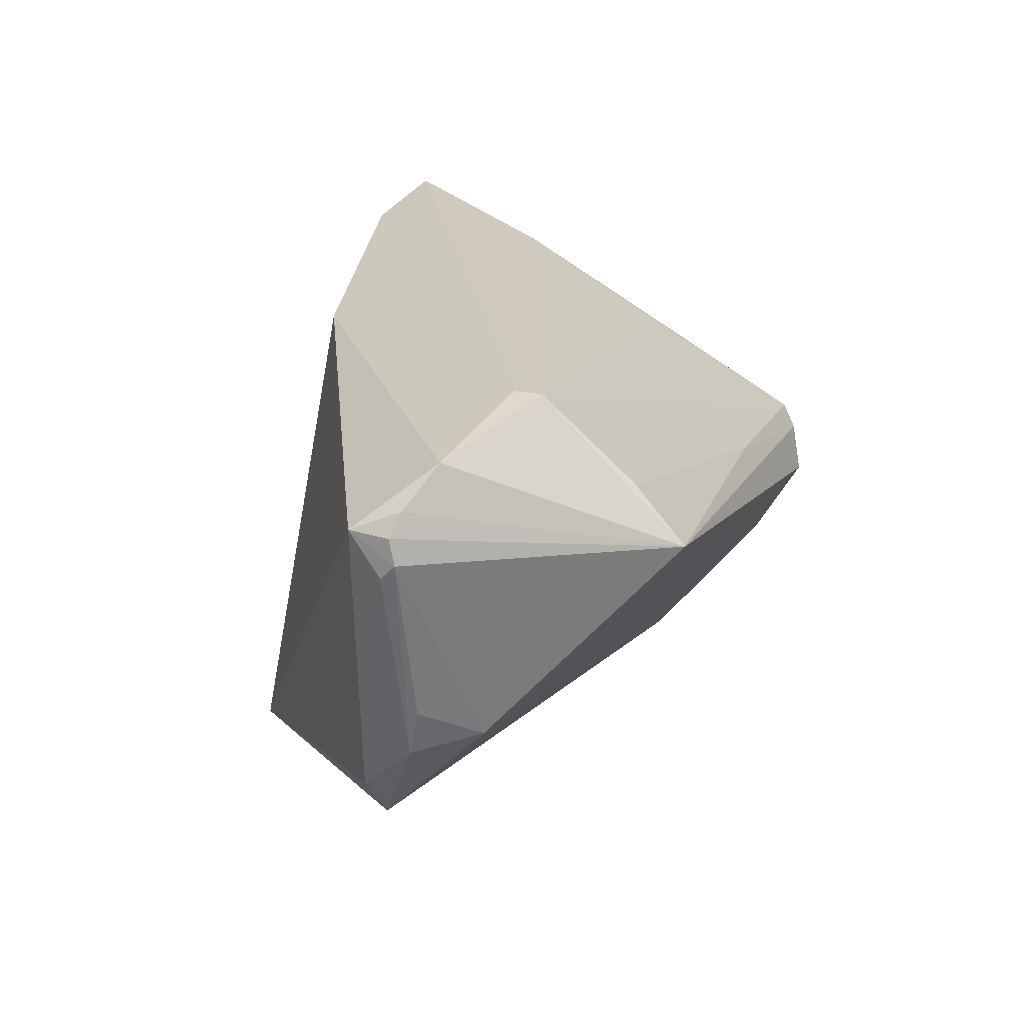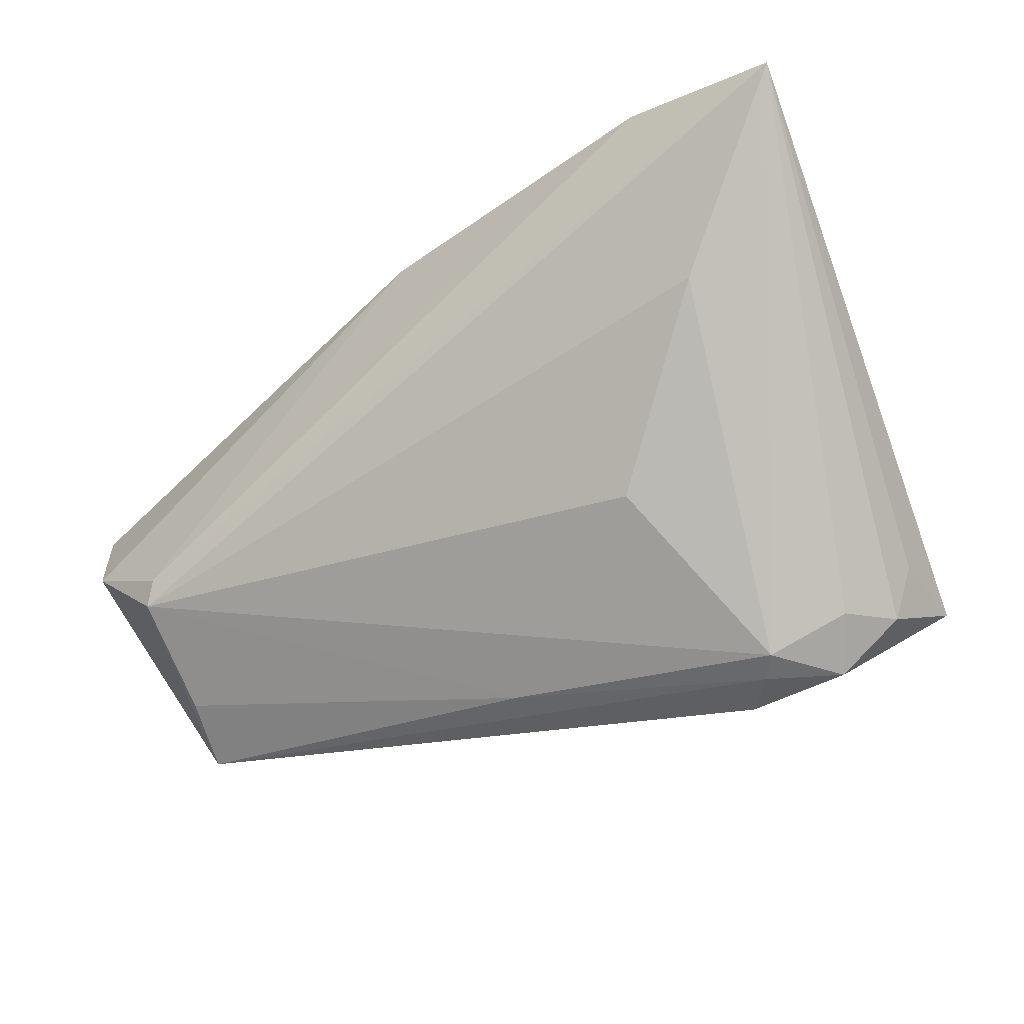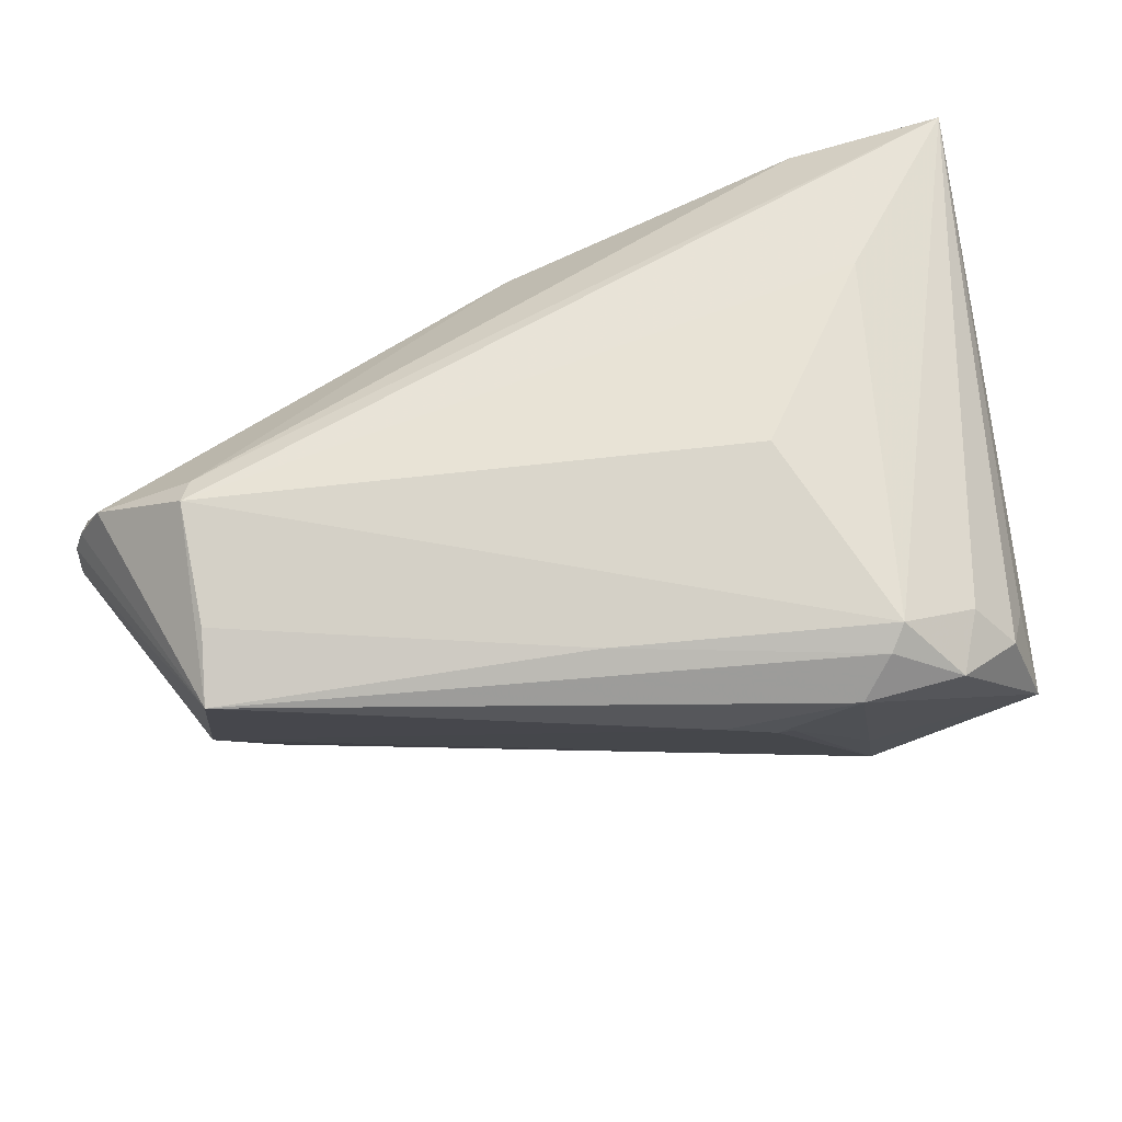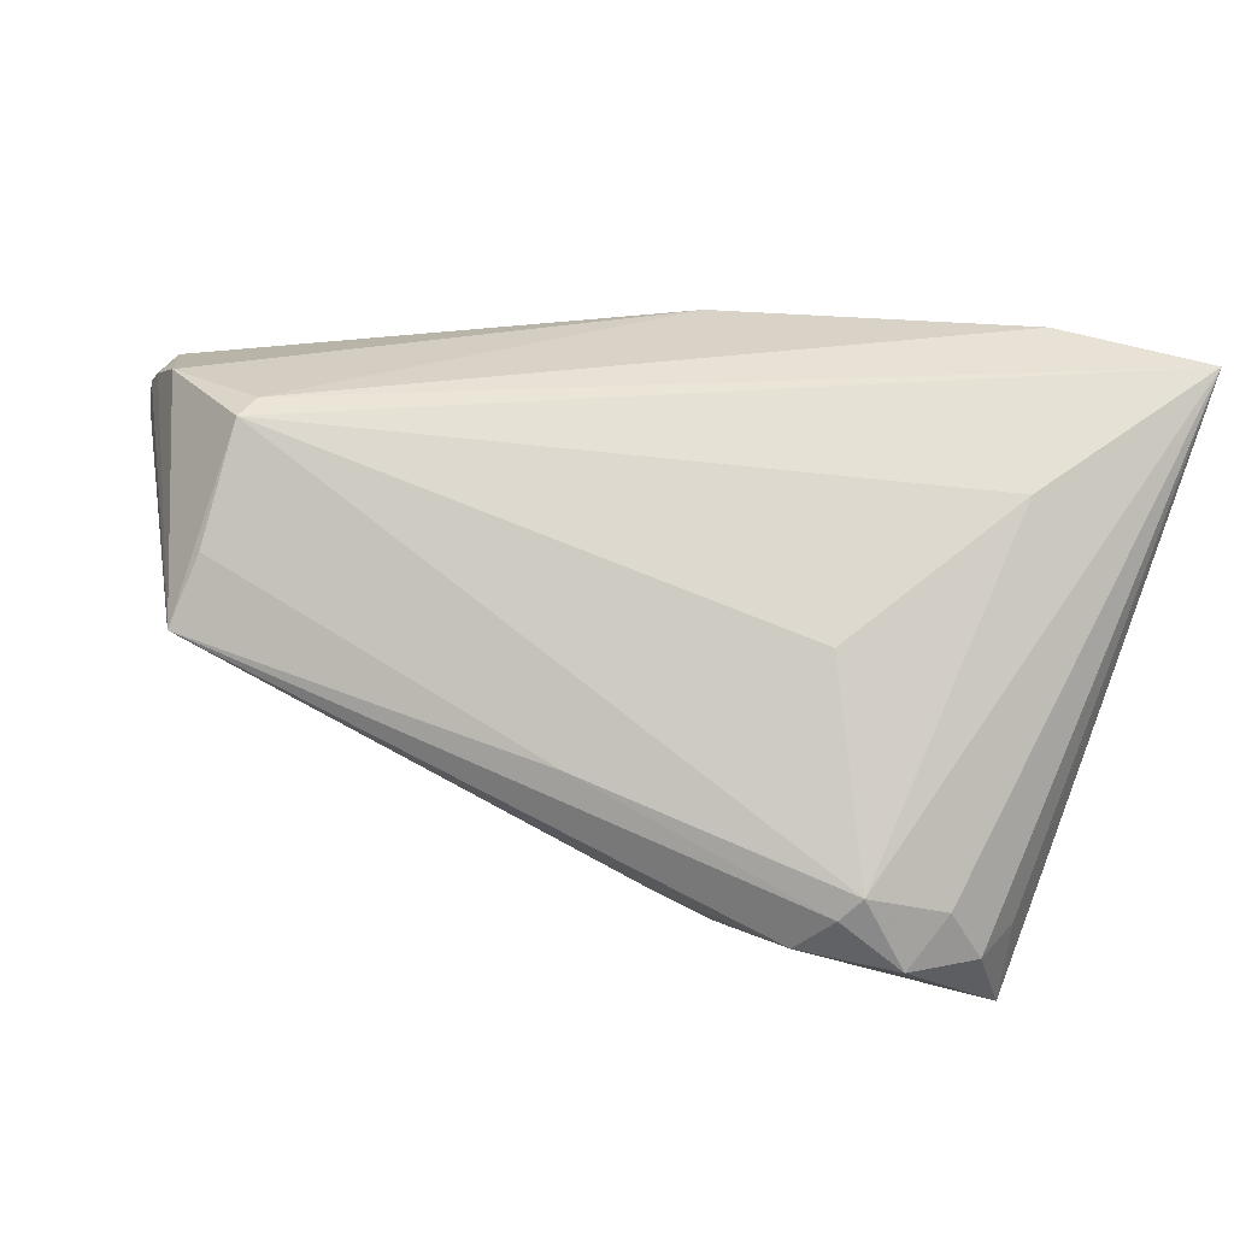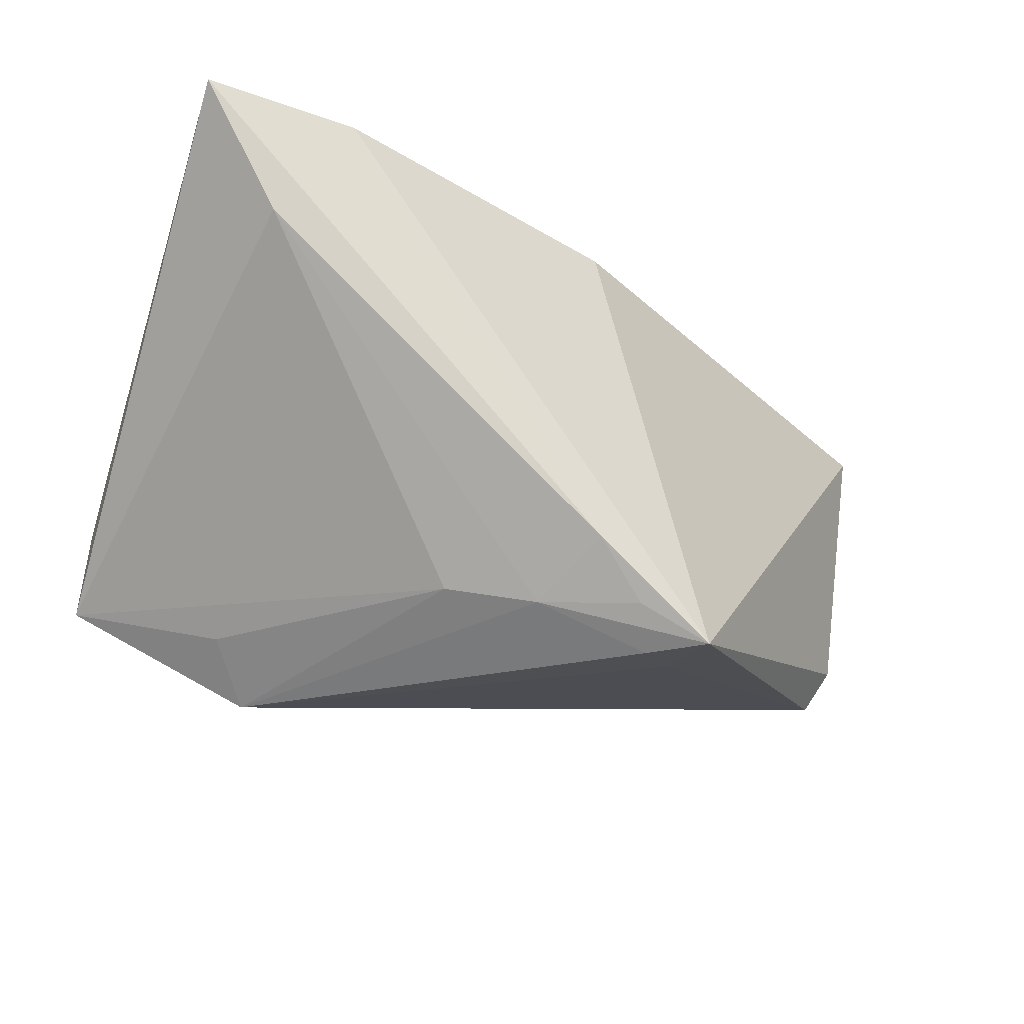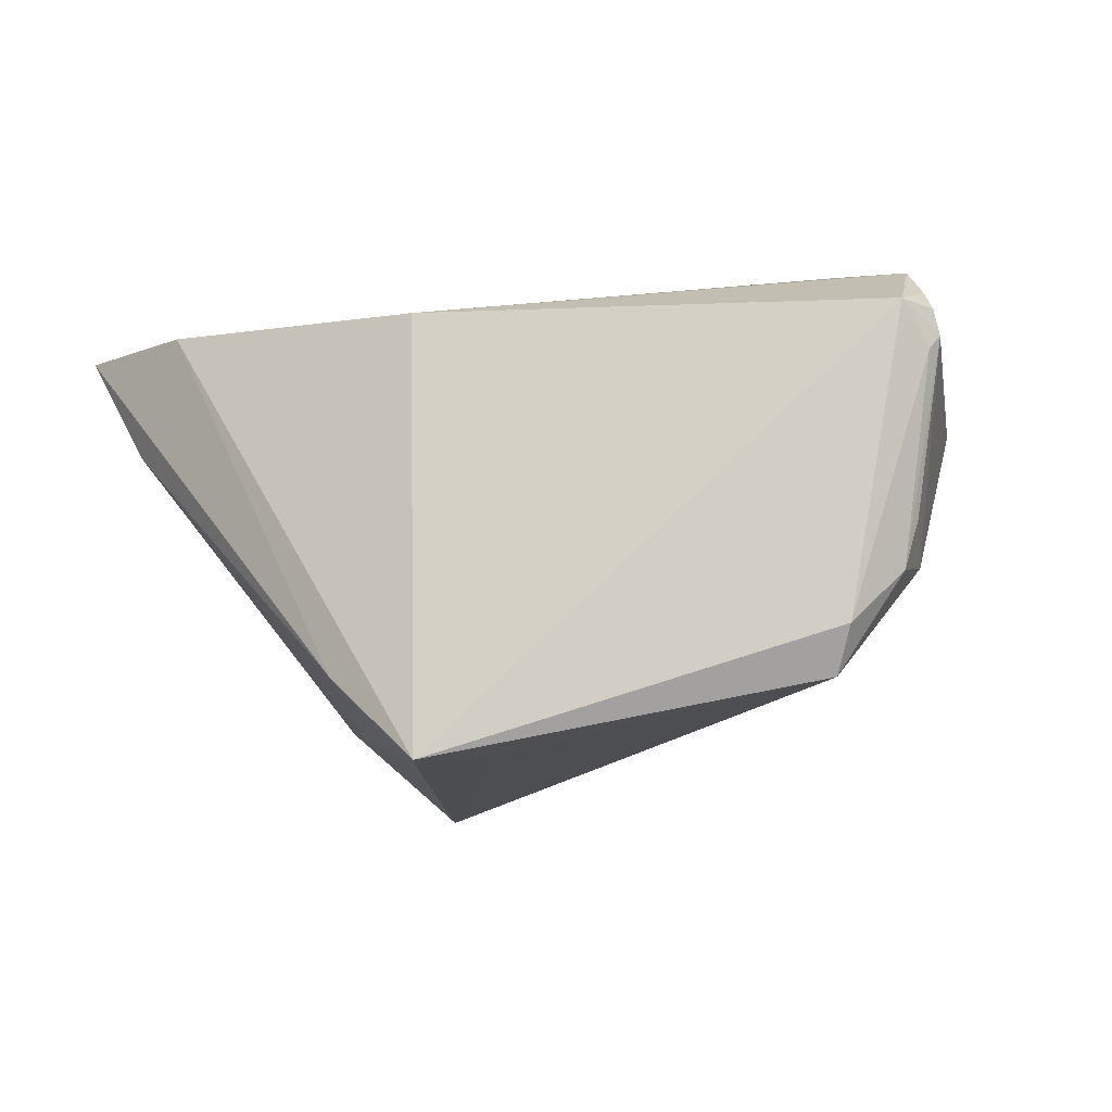
<metadata>
{"format":"obj","ext":"obj","renderer":"f3d","projection":"perspective","resolution":1024,"background":"white","views":[{"elev":22.7,"azim":-71.5,"up":"+Z"},{"elev":-22.7,"azim":33.2,"up":"+Y"},{"elev":-51.5,"azim":14.0,"up":"+Y"},{"elev":47.7,"azim":23.8,"up":"+Z"},{"elev":-27.6,"azim":155.2,"up":"+Z"},{"elev":-14.5,"azim":-135.2,"up":"+Z"}]}
</metadata>
<code>
v -0.05558 -0.00696 -0.006591
v 0.03006 -0.02127 -0.02314
v 0.05086 -0.02169 -0.02016
v -0.01437 0.03219 -0.03386
v 0.03509 -0.03294 0.0004011
v -0.00404 0.0245 0.02354
v -0.006036 0.03051 -0.02935
v 0.004316 0.02326 -0.02819
v -0.04048 -0.01719 0.02891
v -0.03987 -0.01364 0.02882
v 0.02039 -0.03069 -0.01043
v 0.05047 -0.01854 -0.009583
v 0.03934 0.009731 0.02469
v 0.01444 -0.03173 -0.007515
v 0.02621 -0.01305 0.01792
v -0.04105 -0.03471 0.01253
v 0.04898 -0.02543 -0.008143
v -0.05092 -0.0135 -0.01038
v 0.0001057 0.0325 -0.0226
v 0.01399 0.01698 -0.02561
v -0.01467 0.02099 -0.03239
v -0.05199 0.001475 -0.01938
v -0.008769 0.02637 -0.03379
v 0.03496 -0.00938 -0.02568
v -0.05799 -0.006546 0.01986
v -0.04872 1.96e-05 -0.02479
v 0.0426 -0.03208 -0.00562
v -0.0598 -0.005615 0.0172
v -0.05982 -0.004504 0.0122
v 0.04308 0.03076 0.01364
v 0.05296 0.0325 0.02891
v -0.05452 -0.005522 -0.01258
v -0.05918 -0.000542 0.01737
v 0.004054 -0.03196 0.008072
v 0.02948 -0.01455 -0.03233
v 0.03094 -0.03482 -0.004405
v -0.05364 -0.00947 0.02442
v 0.03381 0.0325 0.02779
v 0.02221 -0.03068 -0.01054
v -0.03995 -0.02836 0.01903
v 0.04514 -0.02592 -0.00145
v 0.03712 -0.03098 0.002956
v -0.06007 -0.006384 0.01407
f 4 26 22
f 30 31 3
f 3 20 30
f 33 6 4
f 4 22 33
f 4 6 38
f 21 26 4
f 21 35 26
f 24 20 3
f 3 35 24
f 24 35 20
f 3 31 12
f 12 17 3
f 31 17 12
f 31 42 41
f 41 17 31
f 15 9 42
f 31 30 19
f 19 38 31
f 4 38 19
f 25 33 28
f 6 33 37
f 33 25 37
f 23 21 4
f 35 21 23
f 42 9 34
f 26 35 18
f 35 14 18
f 29 33 22
f 13 42 31
f 13 15 42
f 31 9 13
f 9 15 13
f 4 19 7
f 8 30 20
f 8 19 30
f 8 7 19
f 4 7 8
f 8 23 4
f 20 35 8
f 35 23 8
f 6 37 10
f 10 37 9
f 10 38 6
f 10 9 31
f 31 38 10
f 9 37 16
f 16 25 28
f 16 37 25
f 16 18 14
f 36 16 14
f 32 29 22
f 32 22 26
f 26 18 32
f 40 34 9
f 9 16 40
f 40 16 34
f 42 34 5
f 34 16 5
f 16 36 5
f 43 16 28
f 28 33 43
f 33 29 43
f 18 16 43
f 29 32 43
f 11 14 35
f 11 36 14
f 3 17 27
f 27 36 3
f 27 5 36
f 42 5 27
f 27 41 42
f 17 41 27
f 1 32 18
f 18 43 1
f 1 43 32
f 39 11 35
f 36 11 39
f 2 39 35
f 36 39 2
f 2 35 3
f 3 36 2

</code>
